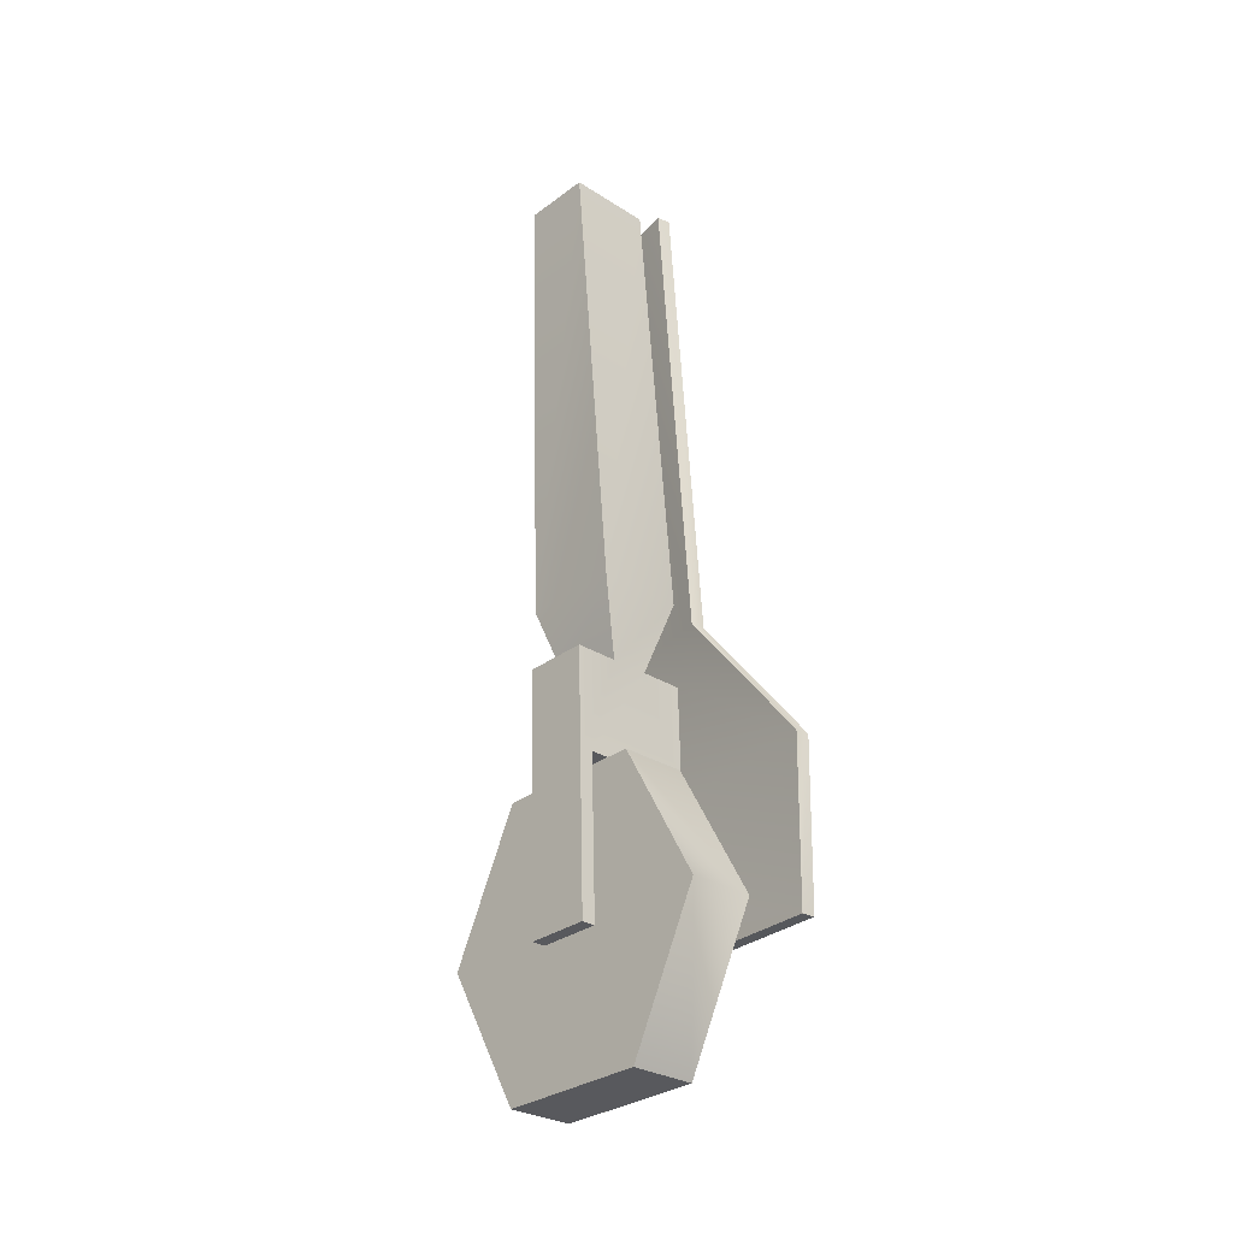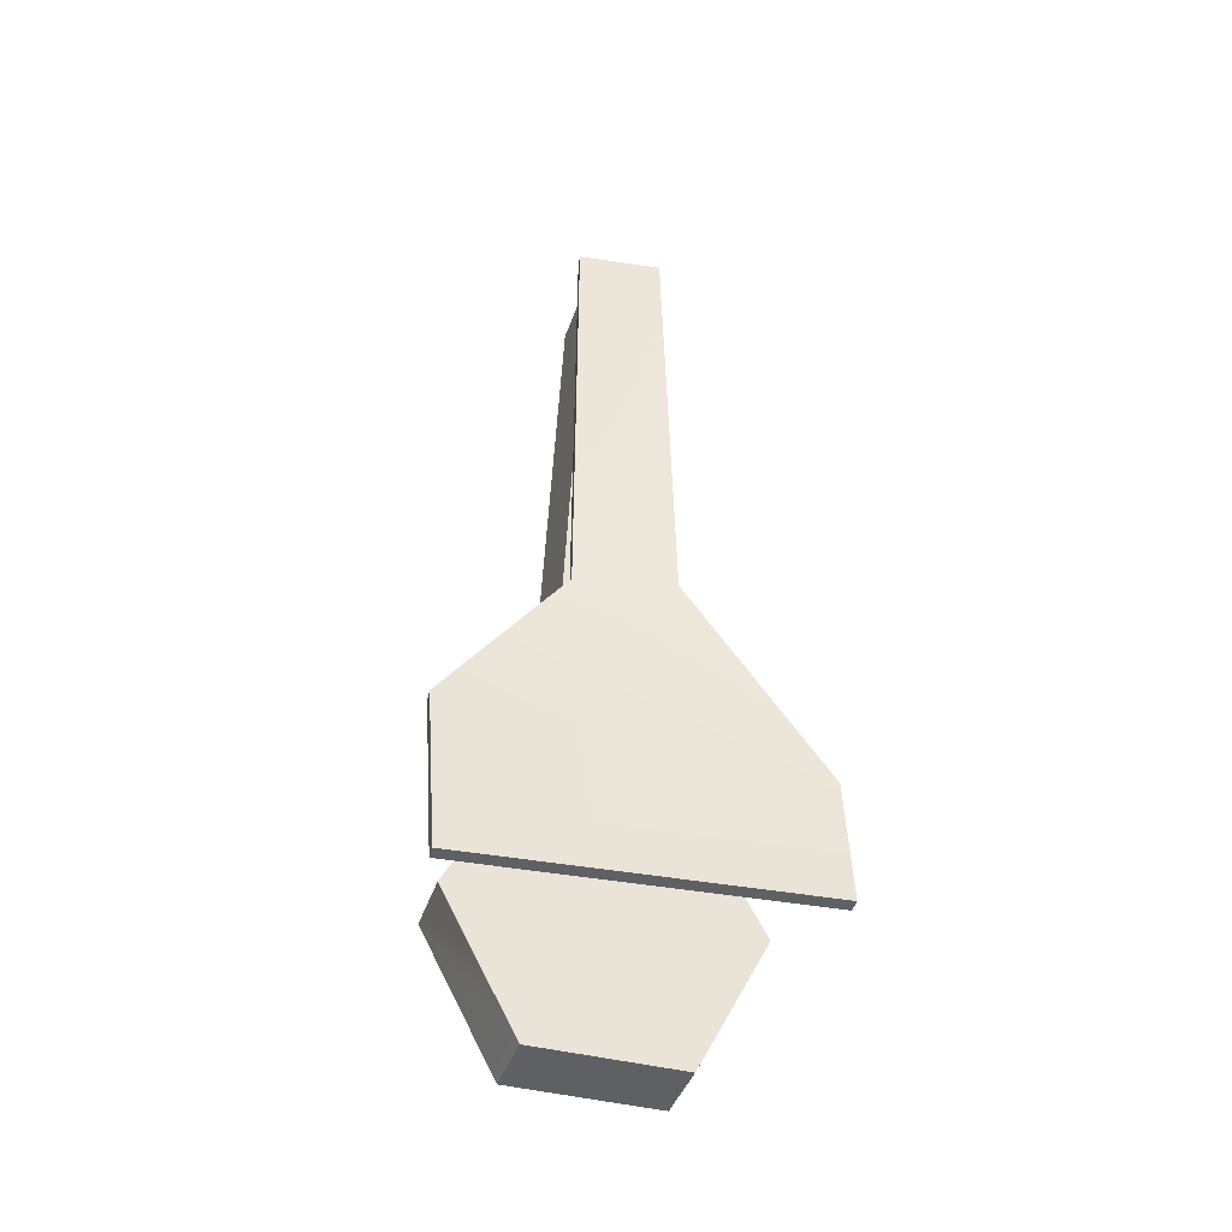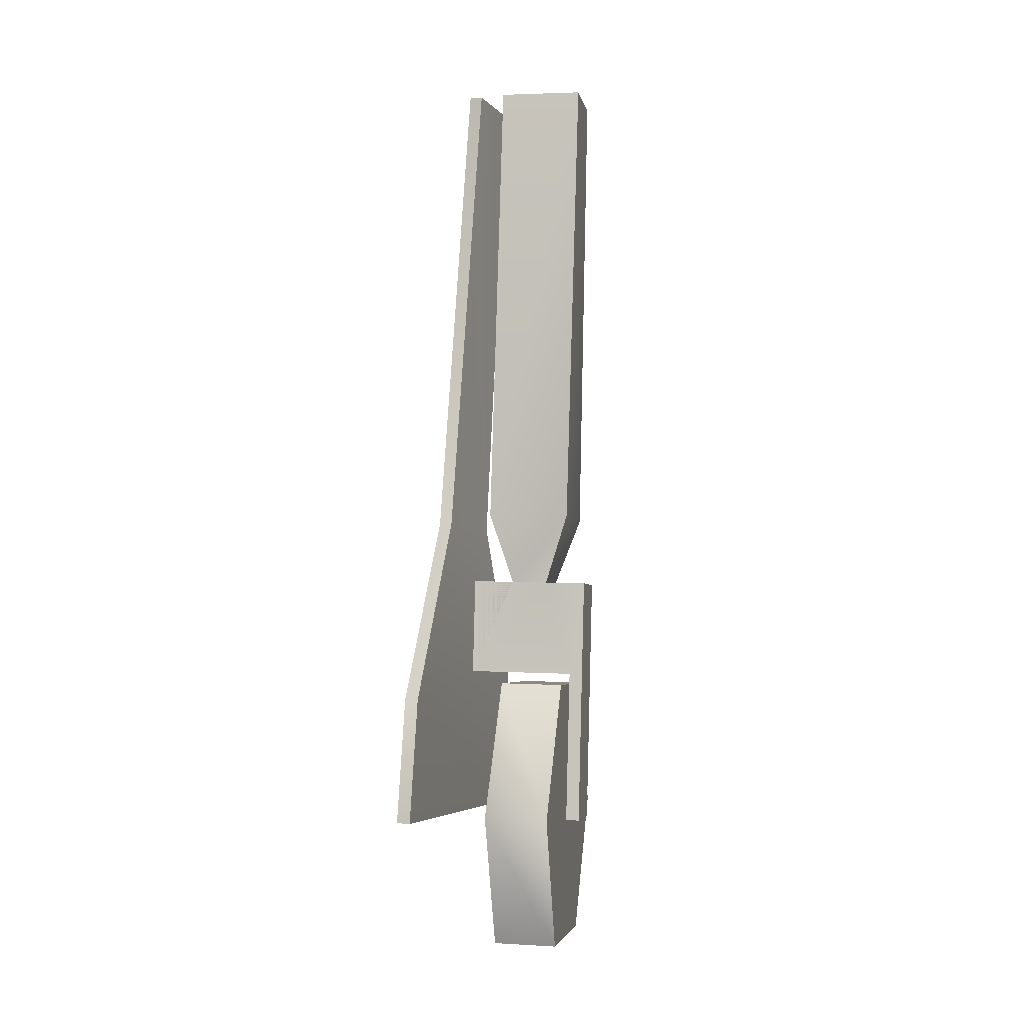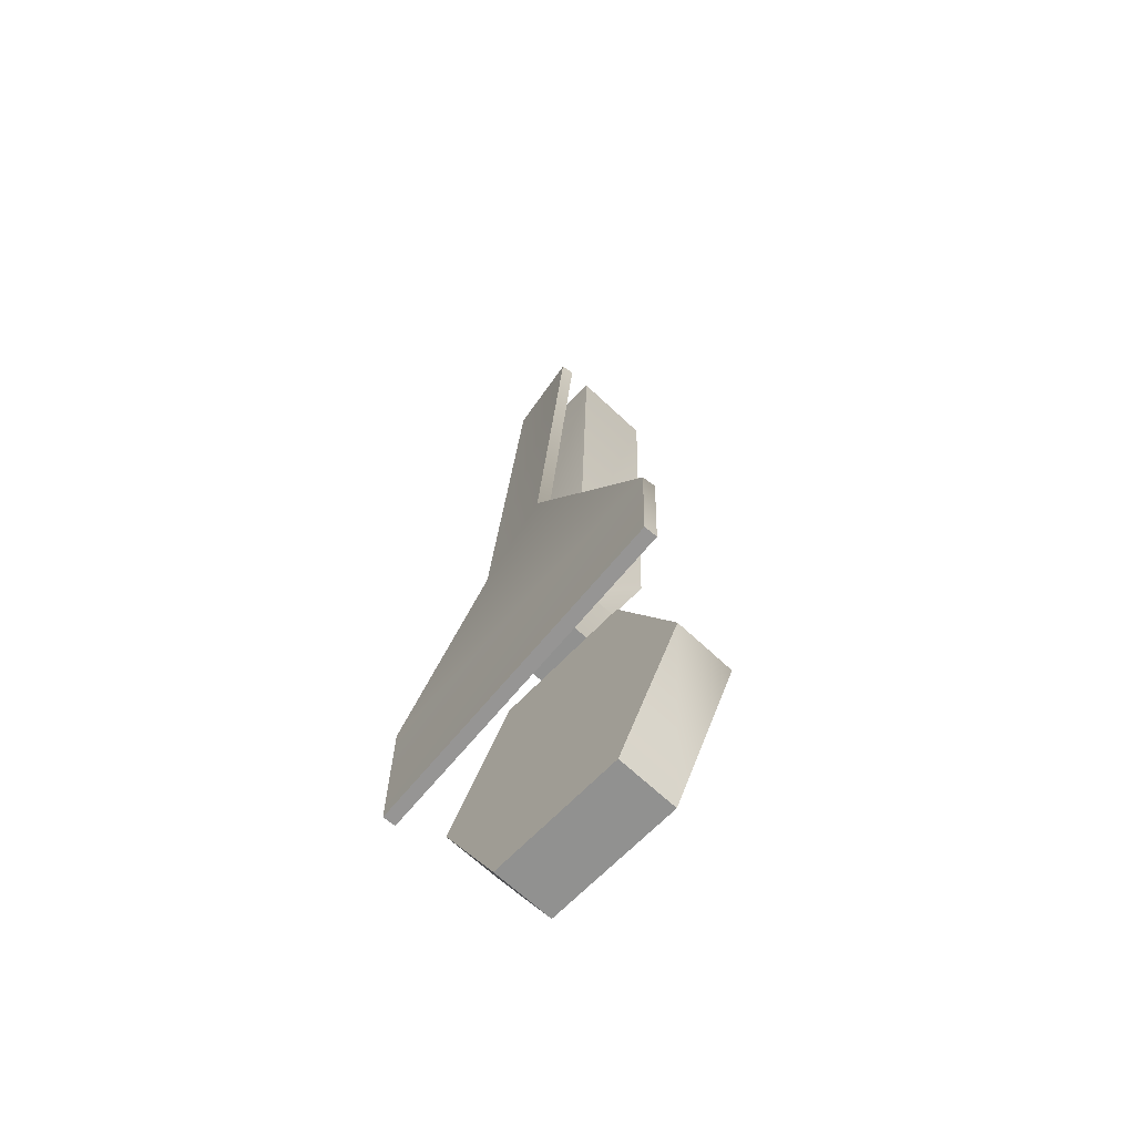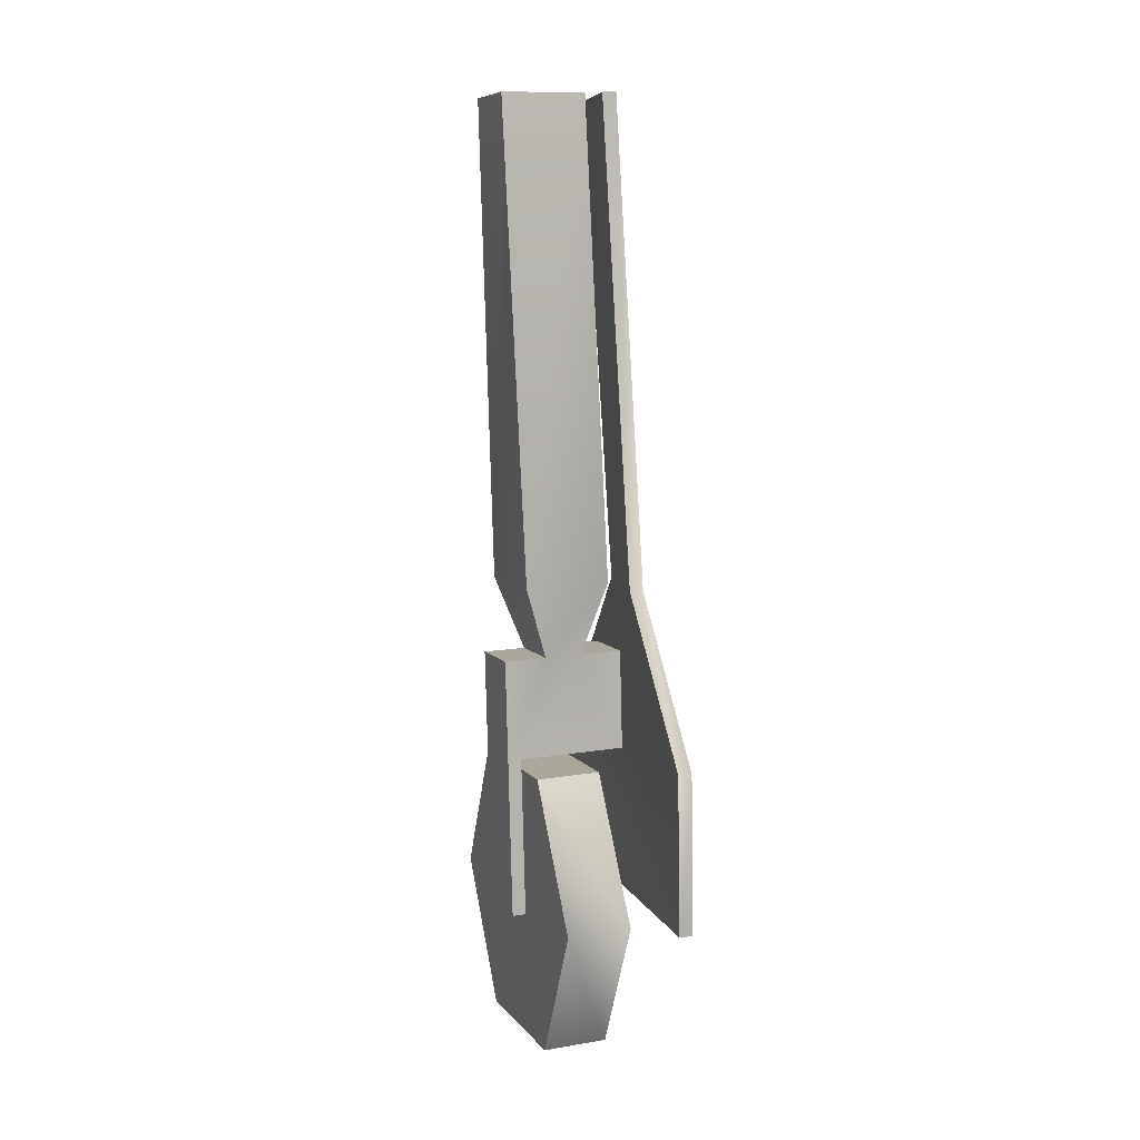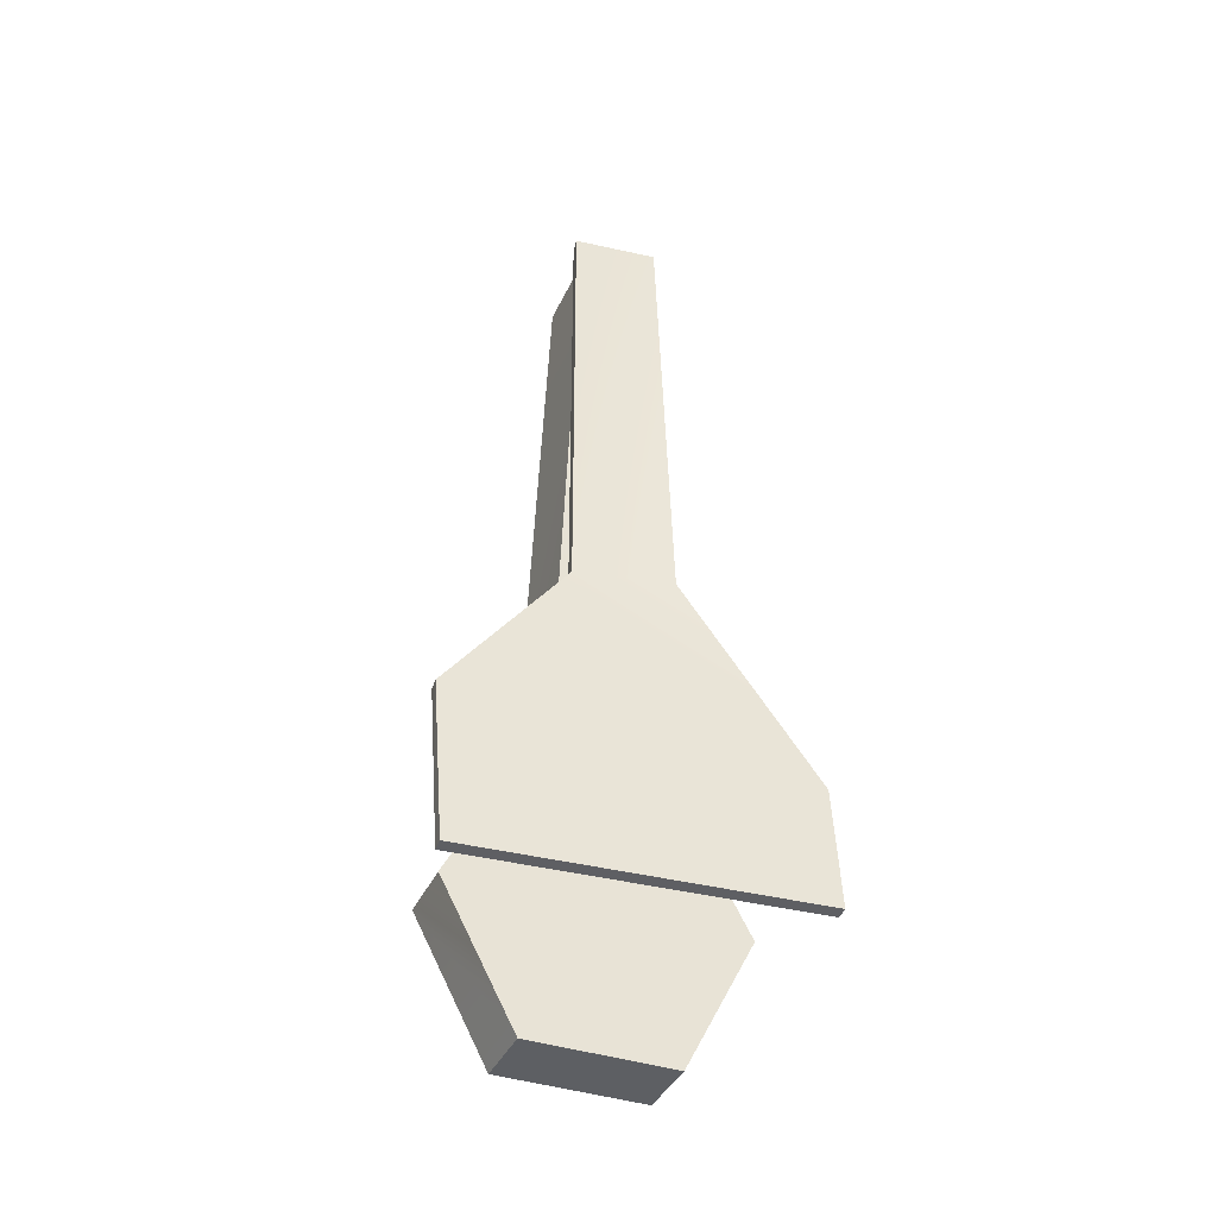
<metadata>
{"format":"obj","ext":"obj","renderer":"f3d","projection":"perspective","resolution":1024,"background":"white","views":[{"elev":-30.9,"azim":-43.5,"up":"+Y"},{"elev":-40.7,"azim":71.8,"up":"+Y"},{"elev":-4.5,"azim":-169.2,"up":"+Y"},{"elev":-65.1,"azim":136.7,"up":"+Y"},{"elev":7.9,"azim":-21.4,"up":"+Y"},{"elev":-38.8,"azim":66.6,"up":"+Y"}]}
</metadata>
<code>
g
v 2.161 -0.4902 1.211
v 2.153 -0.1995 1.364
v 2.161 -0.4902 1.517
v 2.169 -0.7809 1.364
v 2.169 -0.7809 1.058
v 2.161 -0.4902 0.9046
v 2.153 -0.1995 1.058
v 2.017 -0.2031 1.364
v 2.025 -0.4938 1.517
v 2.032 -0.7845 1.364
v 2.032 -0.7845 1.058
v 2.025 -0.4938 0.9046
v 2.017 -0.2031 1.058
v 2.025 -0.4938 1.211
v 1.984 -0.1798 1.281
v 1.984 -0.1798 1.151
v 2.241 -0.1731 1.151
v 2.241 -0.1731 1.281
v 1.978 0.02993 1.281
v 1.978 0.02993 1.151
v 2.235 0.03667 1.151
v 2.235 0.03667 1.281
v 2.067 0.03227 1.151
v 2.146 0.03433 1.151
v 2.012 -0.1791 1.151
v 2.146 0.03433 1.281
v 2.067 0.03227 1.281
v 2.012 -0.1791 1.281
v 1.992 -0.5142 1.281
v 1.992 -0.5142 1.151
v 2.021 -0.5135 1.151
v 2.021 -0.5135 1.281
v 1.982 1.181 1.115
v 2.162 1.186 1.115
v 2.162 1.186 1.261
v 1.982 1.181 1.261
v 2.013 0.1841 1.115
v 2.192 0.1888 1.316
v 2.013 0.1841 1.316
v 2.192 0.1888 1.115
v 2.187 1.185 1.293
v 2.214 1.182 1.114
v 2.285 0.1701 1.114
v 2.242 0.1674 1.315
v 2.237 -0.1653 1.574
v 2.29 -0.232 0.8148
v 2.305 -0.495 0.8094
v 2.253 -0.5082 1.554
v 2.215 1.187 1.298
v 2.242 1.184 1.119
v 2.313 0.1701 1.119
v 2.271 0.1675 1.32
v 2.266 -0.1652 1.577
v 2.319 -0.2319 0.8175
v 2.334 -0.4936 0.8114
v 2.281 -0.5068 1.556
g mat1
f 2 3 1
f 3 4 1
f 4 5 1
f 5 6 1
f 6 7 1
f 7 2 1
f 9 8 14
f 10 9 14
f 11 10 14
f 12 11 14
f 13 12 14
f 8 13 14
f 9 3 8
f 3 2 8
f 10 4 9
f 4 3 9
f 11 5 10
f 5 4 10
f 12 6 11
f 6 5 11
f 13 7 12
f 7 6 12
f 8 2 13
f 2 7 13
f 16 15 19
f 20 16 19
f 24 21 17
f 21 22 18
f 17 21 18
f 15 28 27
f 19 15 27
f 28 15 29
f 32 28 29
f 27 23 20
f 19 27 20
f 20 23 25
f 16 20 25
f 26 27 28
f 22 21 24
f 26 22 24
f 29 30 31
f 32 29 31
f 25 28 32
f 31 25 32
f 31 30 16
f 25 31 16
f 15 16 30
f 29 15 30
f 35 34 33
f 36 35 33
f 37 39 36
f 33 37 36
f 40 37 33
f 34 40 33
f 39 38 35
f 36 39 35
f 40 34 38
f 39 27 38
f 27 26 38
f 27 39 23
f 39 37 23
f 26 40 38
f 26 24 40
f 24 23 37
f 37 40 24
f 23 17 25
f 21 17 23
f 26 28 18
f 26 18 22
f 28 25 18
f 25 17 18
f 34 35 38
f 42 44 41
f 43 44 42
f 43 45 44
f 46 45 43
f 46 48 45
f 47 48 46
f 51 43 50
f 43 42 50
f 42 41 50
f 41 49 50
f 41 44 49
f 44 52 49
f 51 50 52
f 50 49 52
f 44 45 52
f 45 53 52
f 46 43 54
f 43 51 54
f 53 54 52
f 54 51 52
f 45 48 53
f 48 56 53
f 48 47 56
f 47 55 56
f 55 47 54
f 47 46 54
f 55 54 56
f 54 53 56

</code>
